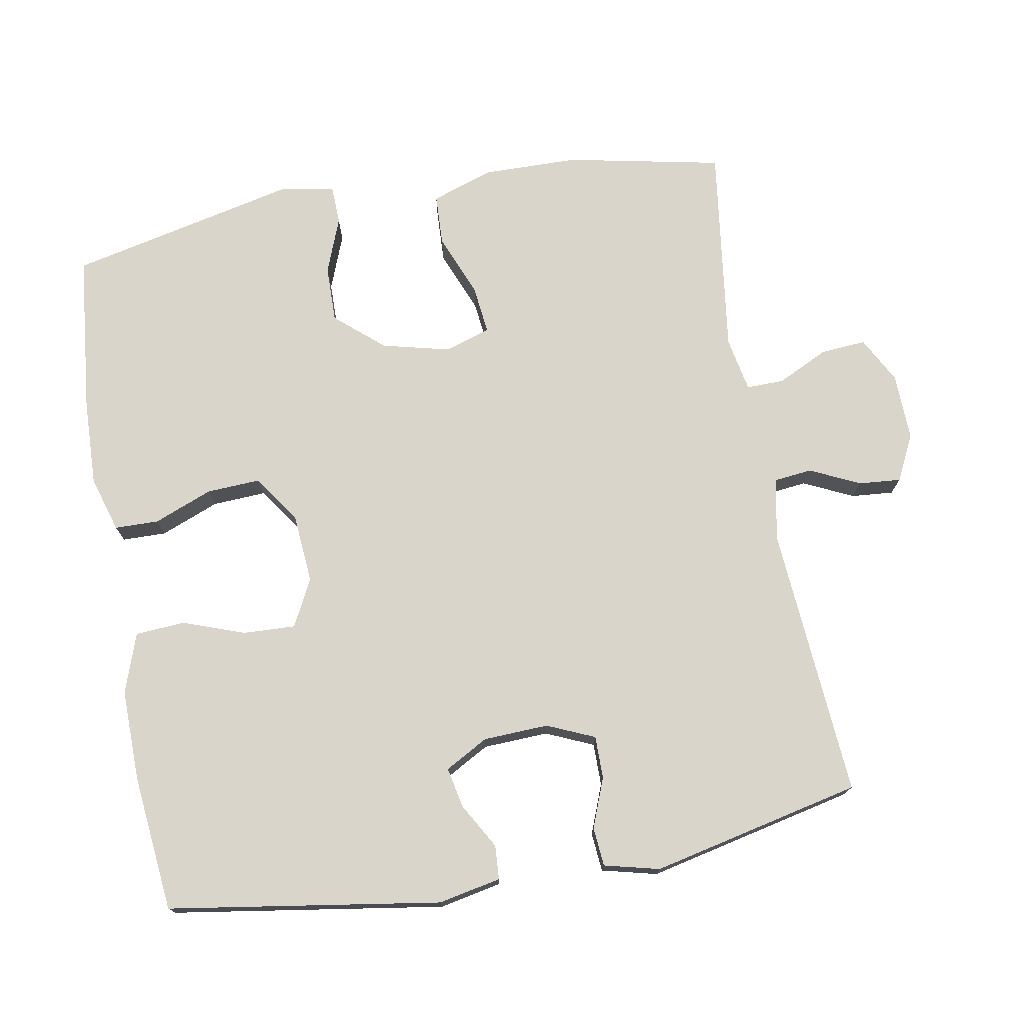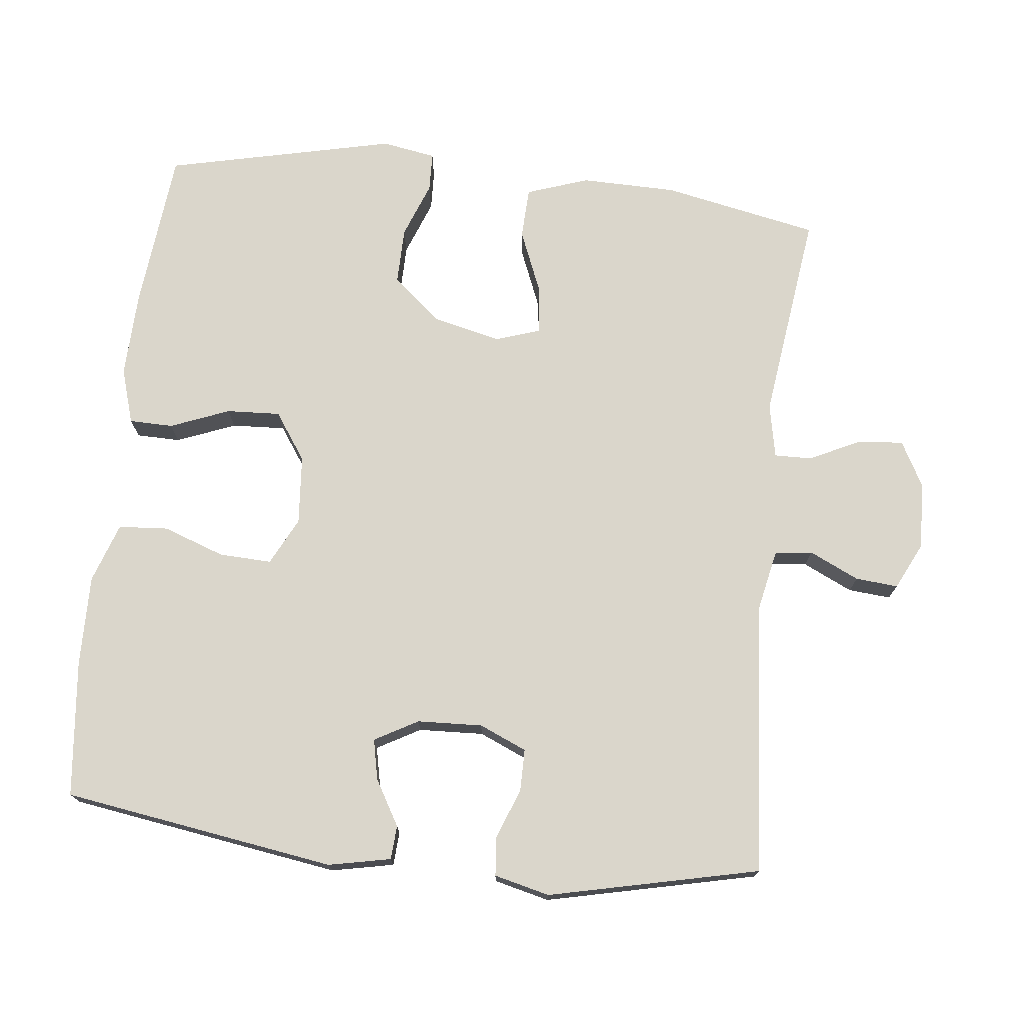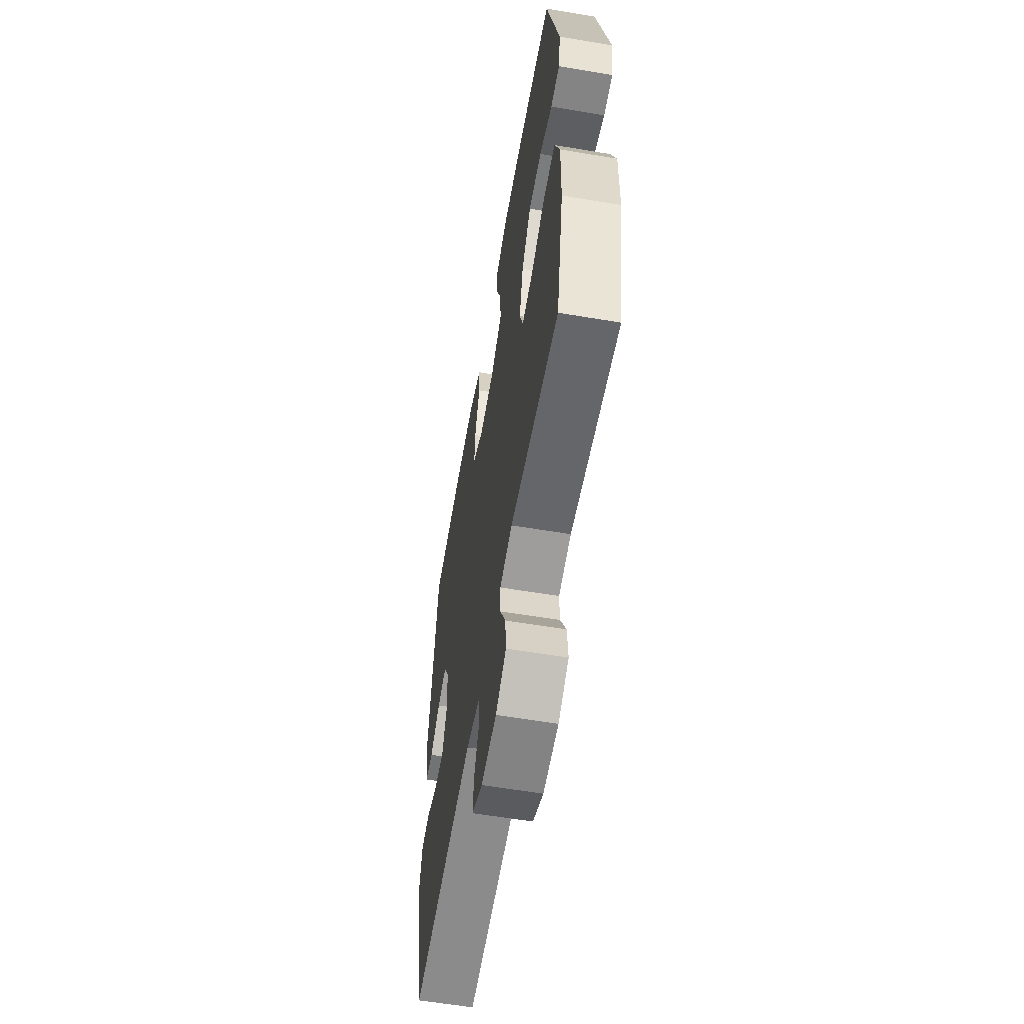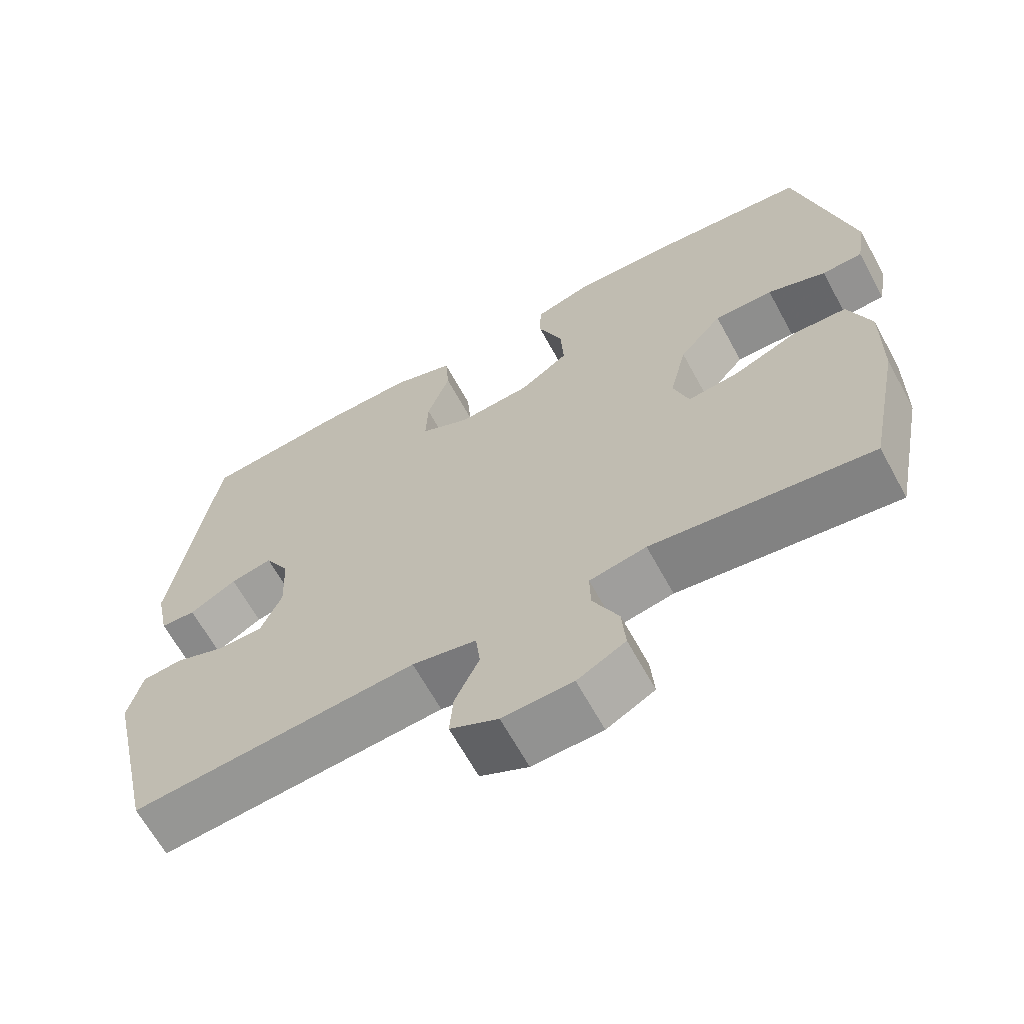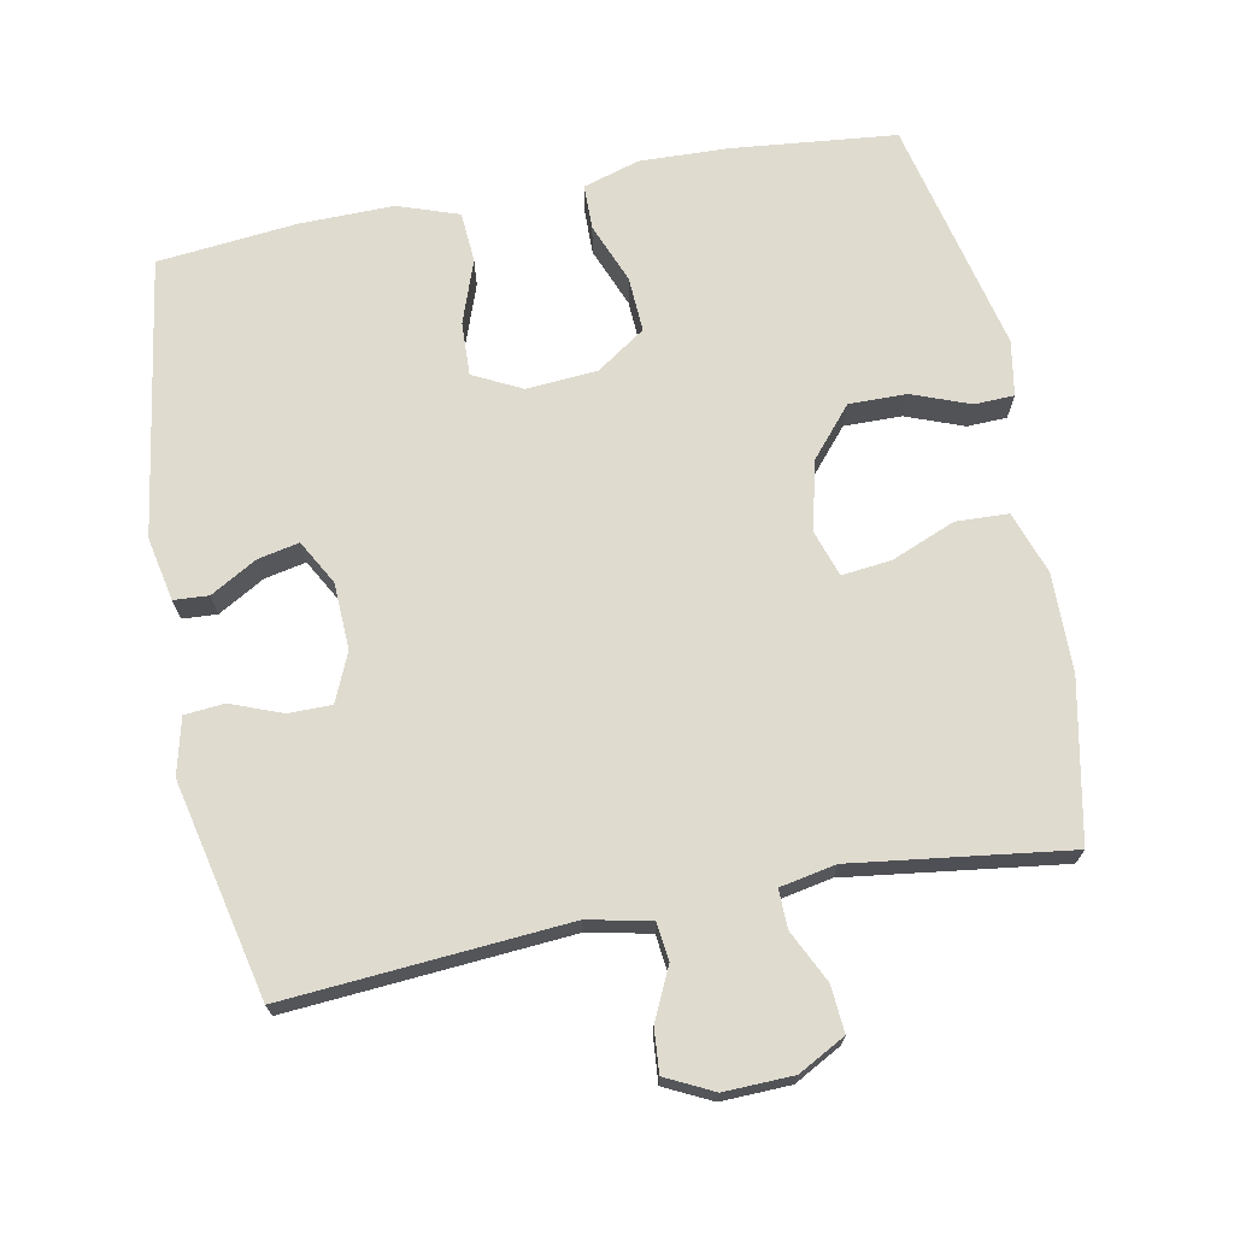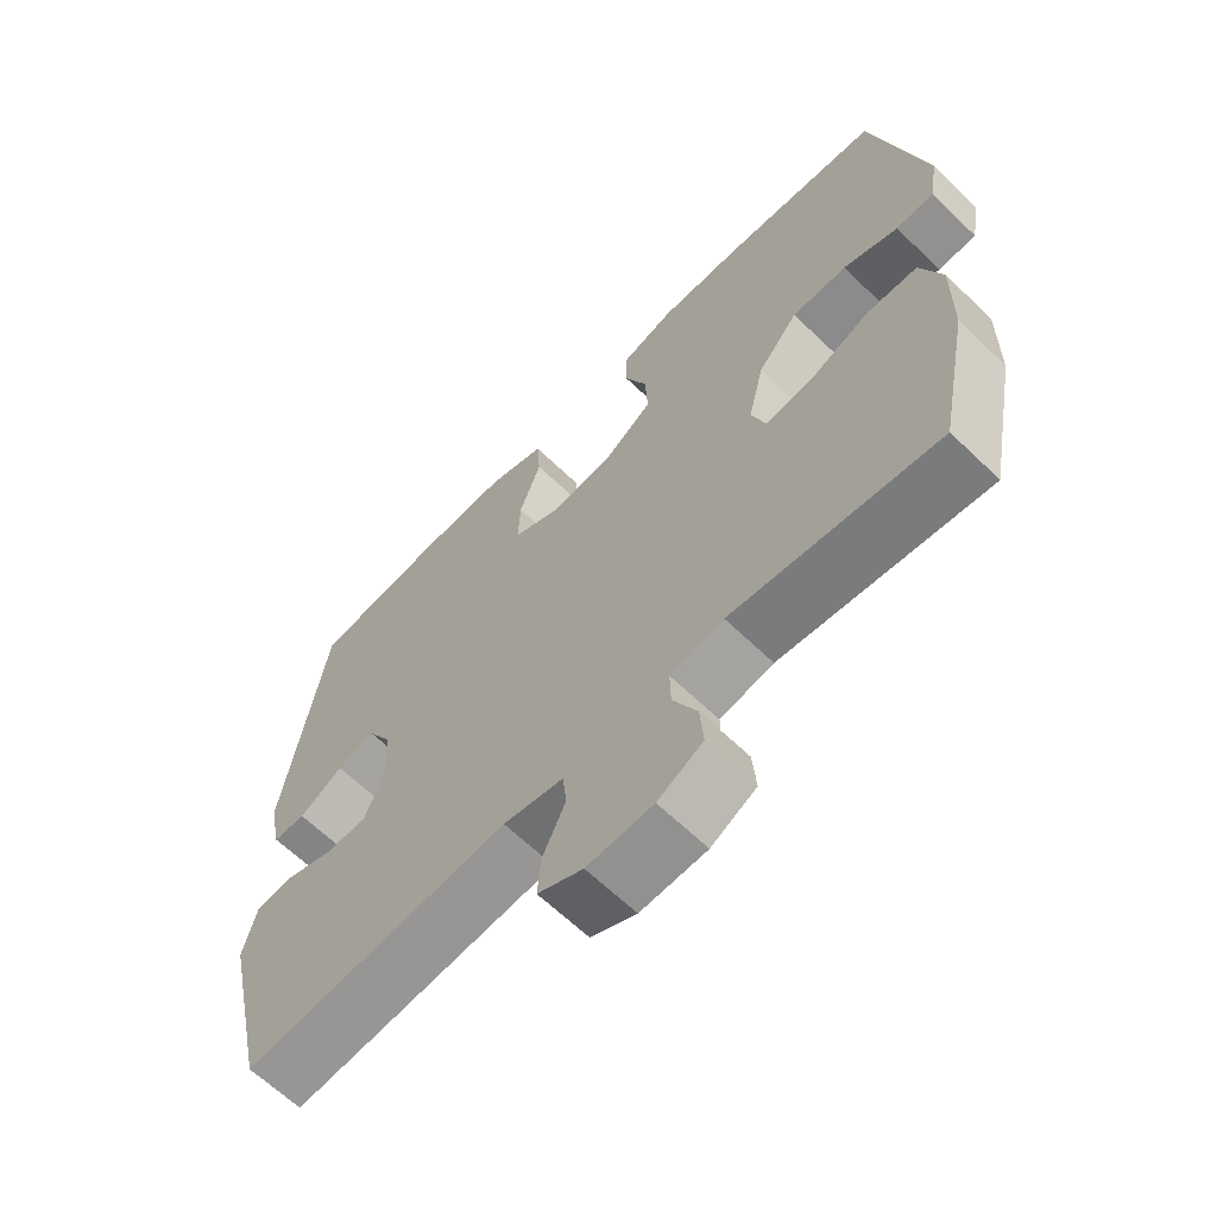
<metadata>
{"format":"obj","ext":"obj","renderer":"f3d","projection":"perspective","resolution":1024,"background":"white","views":[{"elev":74.6,"azim":80.0,"up":"+Y"},{"elev":74.0,"azim":96.3,"up":"+Y"},{"elev":-59.4,"azim":-99.8,"up":"+Z"},{"elev":-65.3,"azim":-151.3,"up":"+Z"},{"elev":70.4,"azim":169.1,"up":"+Y"},{"elev":-64.4,"azim":-134.1,"up":"+Z"}]}
</metadata>
<code>
v 0.5 0.07 -0.5
v 0.113 0.07 -0.47
v 0.026 0.07 -0.488
v 0.02 0.07 -0.541
v 0.053 0.07 -0.611
v 0.058 0.07 -0.671
v -0.007 0.07 -0.703
v -0.102 0.07 -0.7
v -0.167 0.07 -0.665
v -0.162 0.07 -0.601
v -0.127 0.07 -0.529
v -0.126 0.07 -0.476
v -0.203 0.07 -0.461
v -0.5 0.07 -0.5
v -0.544 0.07 -0.28
v -0.546 0.07 -0.145
v -0.516 0.07 -0.058
v -0.444 0.07 -0.055
v -0.356 0.07 -0.091
v -0.287 0.07 -0.099
v -0.266 0.07 -0.035
v -0.289 0.07 0.061
v -0.347 0.07 0.129
v -0.427 0.07 0.128
v -0.506 0.07 0.098
v -0.561 0.07 0.1
v -0.574 0.07 0.176
v -0.5 0.07 0.5
v -0.273 0.07 0.523
v -0.151 0.07 0.527
v -0.073 0.07 0.503
v -0.072 0.07 0.441
v -0.105 0.07 0.358
v -0.109 0.07 0.282
v -0.042 0.07 0.236
v 0.056 0.07 0.228
v 0.123 0.07 0.262
v 0.12 0.07 0.336
v 0.089 0.07 0.423
v 0.094 0.07 0.493
v 0.178 0.07 0.522
v 0.307 0.07 0.52
v 0.5 0.07 0.5
v 0.559 0.07 0.115
v 0.541 0.07 0.027
v 0.493 0.07 0.024
v 0.429 0.07 0.061
v 0.372 0.07 0.073
v 0.338 0.07 0.012
v 0.334 0.07 -0.08
v 0.363 0.07 -0.147
v 0.423 0.07 -0.147
v 0.493 0.07 -0.12
v 0.548 0.07 -0.125
v 0.567 0.07 -0.203
v 0.5 0 -0.5
v 0.113 0 -0.47
v 0.026 0 -0.488
v 0.02 0 -0.541
v 0.053 0 -0.611
v 0.058 0 -0.671
v -0.007 0 -0.703
v -0.102 0 -0.7
v -0.167 0 -0.665
v -0.162 0 -0.601
v -0.127 0 -0.529
v -0.126 0 -0.476
v -0.203 0 -0.461
v -0.5 0 -0.5
v -0.544 0 -0.28
v -0.546 0 -0.145
v -0.516 0 -0.058
v -0.444 0 -0.055
v -0.356 0 -0.091
v -0.287 0 -0.099
v -0.266 0 -0.035
v -0.289 0 0.061
v -0.347 0 0.129
v -0.427 0 0.128
v -0.506 0 0.098
v -0.561 0 0.1
v -0.574 0 0.176
v -0.5 0 0.5
v -0.273 0 0.523
v -0.151 0 0.527
v -0.073 0 0.503
v -0.072 0 0.441
v -0.105 0 0.358
v -0.109 0 0.282
v -0.042 0 0.236
v 0.056 0 0.228
v 0.123 0 0.262
v 0.12 0 0.336
v 0.089 0 0.423
v 0.094 0 0.493
v 0.178 0 0.522
v 0.307 0 0.52
v 0.5 0 0.5
v 0.559 0 0.115
v 0.541 0 0.027
v 0.493 0 0.024
v 0.429 0 0.061
v 0.372 0 0.073
v 0.338 0 0.012
v 0.334 0 -0.08
v 0.363 0 -0.147
v 0.423 0 -0.147
v 0.493 0 -0.12
v 0.548 0 -0.125
v 0.567 0 -0.203
f 52 53 54 55
f 51 52 55 1
f 50 51 1 2
f 49 50 2 3
f 48 49 3
f 44 45 46 47
f 44 47 48
f 43 44 48
f 42 43 48 3
f 38 39 40 41
f 37 38 41 42
f 30 31 32 33
f 30 33 34
f 29 30 34
f 28 29 34
f 27 28 34 35
f 24 25 26 27
f 23 24 27 35
f 16 17 18 19
f 16 19 20
f 13 14 15 16
f 12 13 16 20
f 8 9 10 11
f 8 11 12
f 7 8 12
f 4 5 6 7
f 3 4 7 12
f 37 42 3 12
f 22 23 35 36
f 21 22 36
f 21 36 37
f 12 20 21 37
f 110 109 108 107
f 56 110 107 106
f 57 56 106 105
f 58 57 105 104
f 58 104 103
f 102 101 100 99
f 103 102 99
f 103 99 98
f 58 103 98 97
f 96 95 94 93
f 97 96 93 92
f 88 87 86 85
f 89 88 85
f 89 85 84
f 89 84 83
f 90 89 83 82
f 82 81 80 79
f 90 82 79 78
f 74 73 72 71
f 75 74 71
f 71 70 69 68
f 75 71 68 67
f 66 65 64 63
f 67 66 63
f 67 63 62
f 62 61 60 59
f 67 62 59 58
f 67 58 97 92
f 91 90 78 77
f 91 77 76
f 92 91 76
f 92 76 75 67
f 1 56 57 2
f 2 57 58 3
f 3 58 59 4
f 4 59 60 5
f 5 60 61 6
f 6 61 62 7
f 7 62 63 8
f 8 63 64 9
f 9 64 65 10
f 10 65 66 11
f 11 66 67 12
f 12 67 68 13
f 13 68 69 14
f 14 69 70 15
f 15 70 71 16
f 16 71 72 17
f 17 72 73 18
f 18 73 74 19
f 19 74 75 20
f 20 75 76 21
f 21 76 77 22
f 22 77 78 23
f 23 78 79 24
f 24 79 80 25
f 25 80 81 26
f 26 81 82 27
f 27 82 83 28
f 28 83 84 29
f 29 84 85 30
f 30 85 86 31
f 31 86 87 32
f 32 87 88 33
f 33 88 89 34
f 34 89 90 35
f 35 90 91 36
f 36 91 92 37
f 37 92 93 38
f 38 93 94 39
f 39 94 95 40
f 40 95 96 41
f 41 96 97 42
f 42 97 98 43
f 43 98 99 44
f 44 99 100 45
f 45 100 101 46
f 46 101 102 47
f 47 102 103 48
f 48 103 104 49
f 49 104 105 50
f 50 105 106 51
f 51 106 107 52
f 52 107 108 53
f 53 108 109 54
f 54 109 110 55
f 55 110 56 1

</code>
